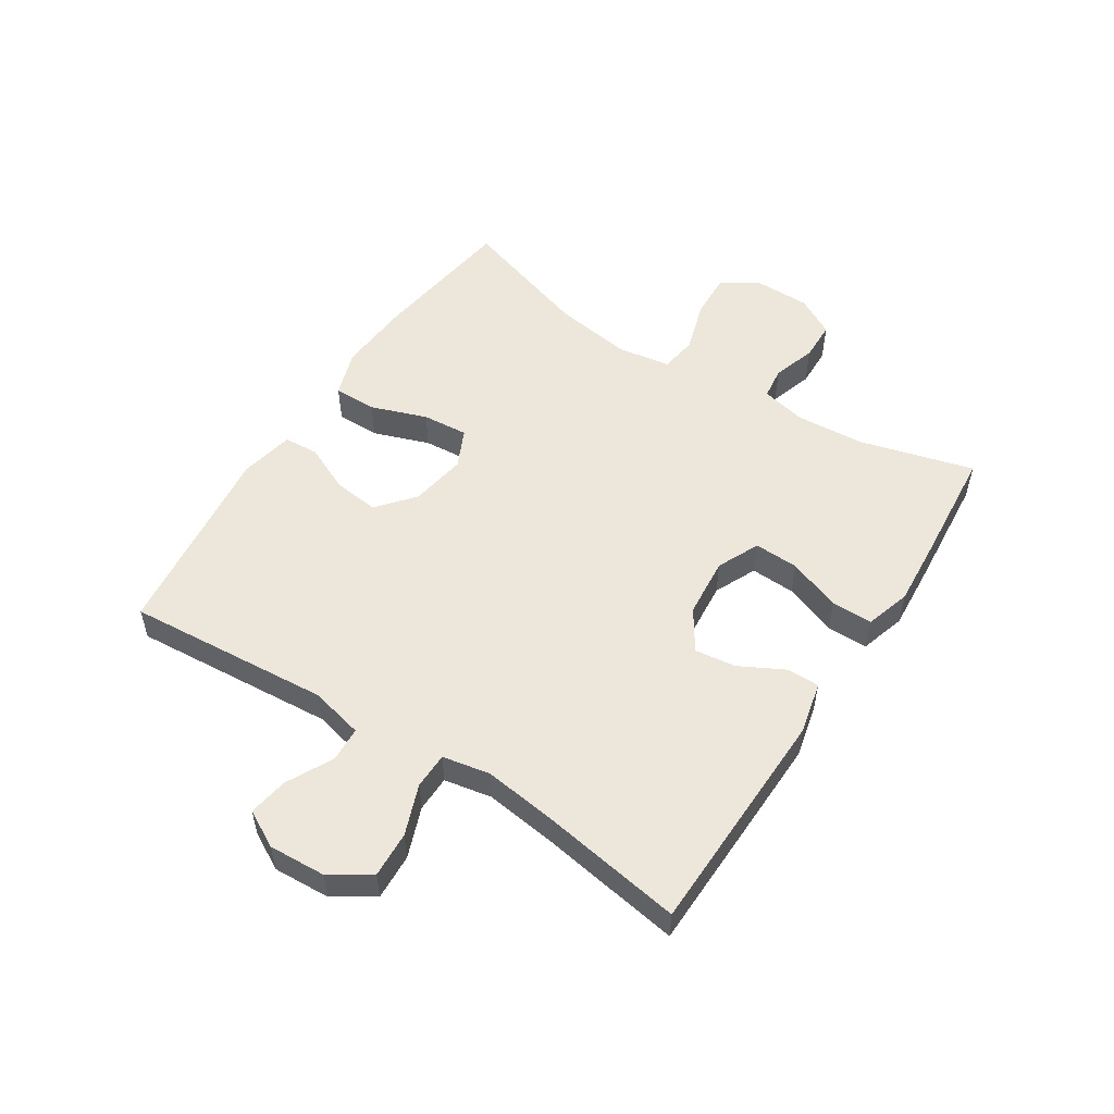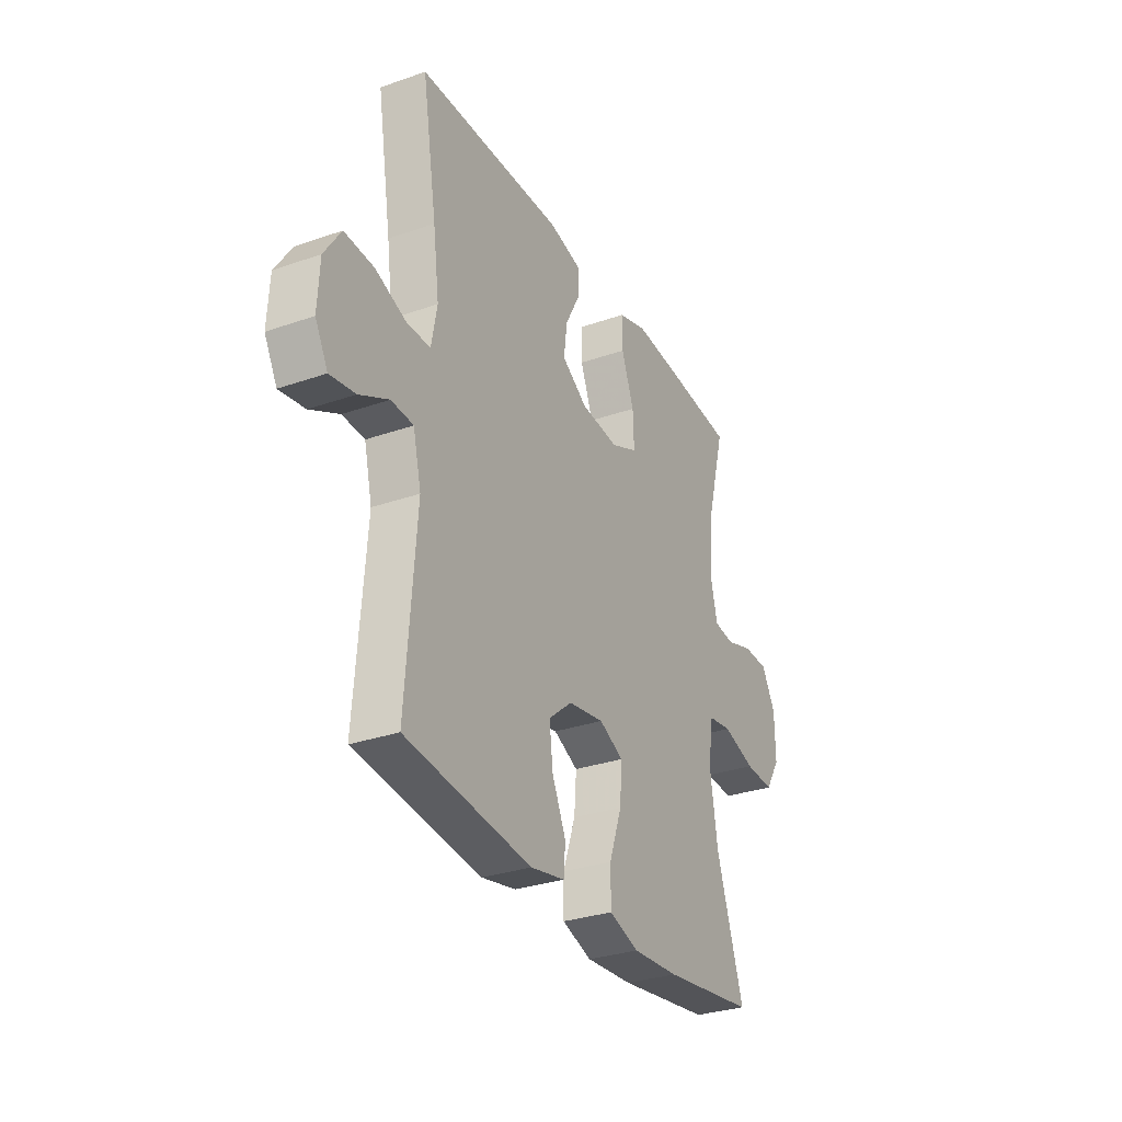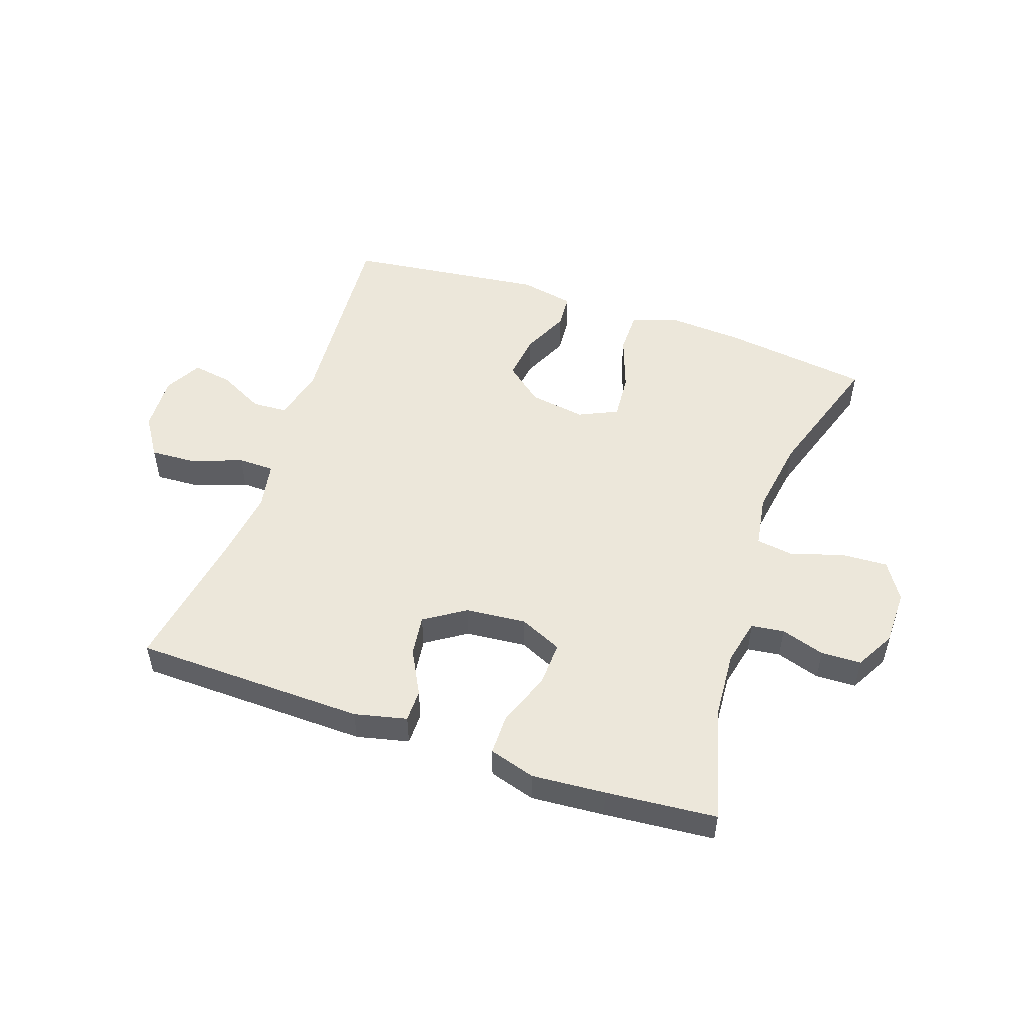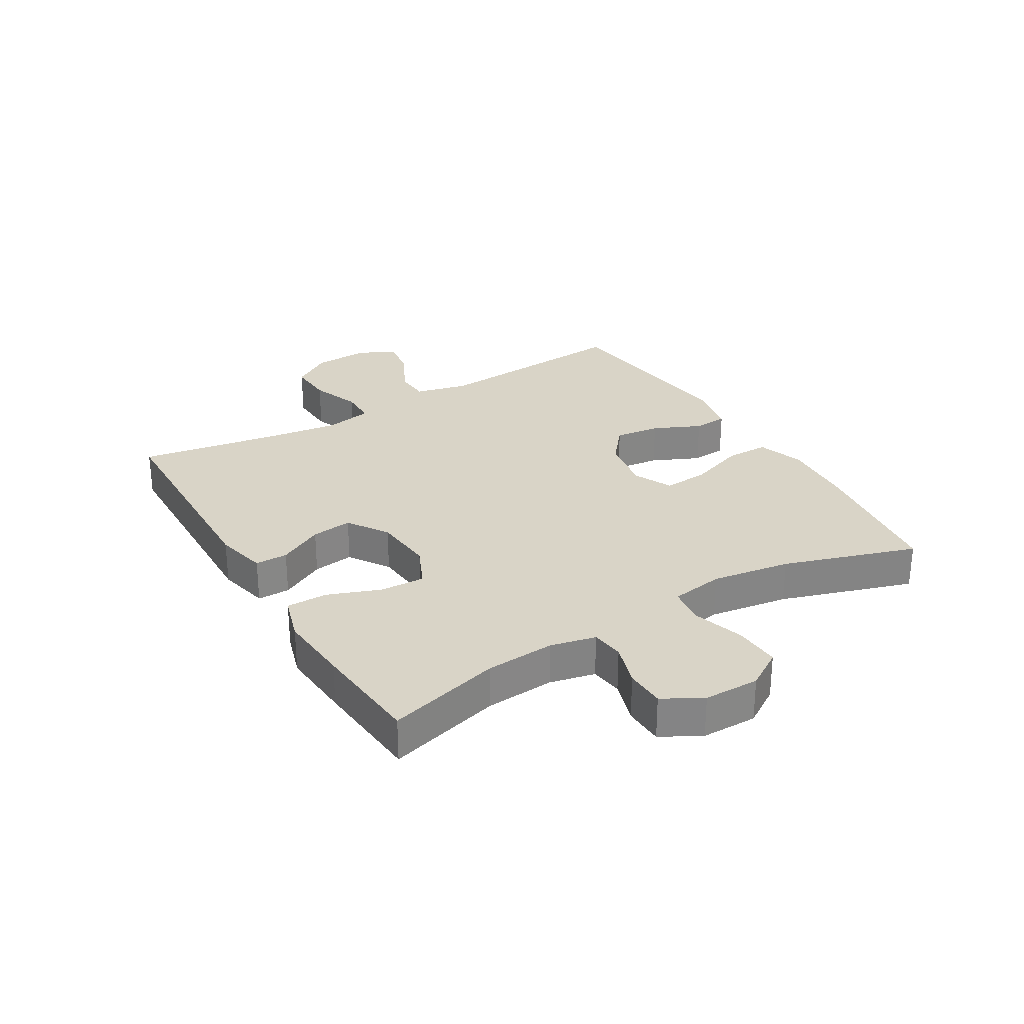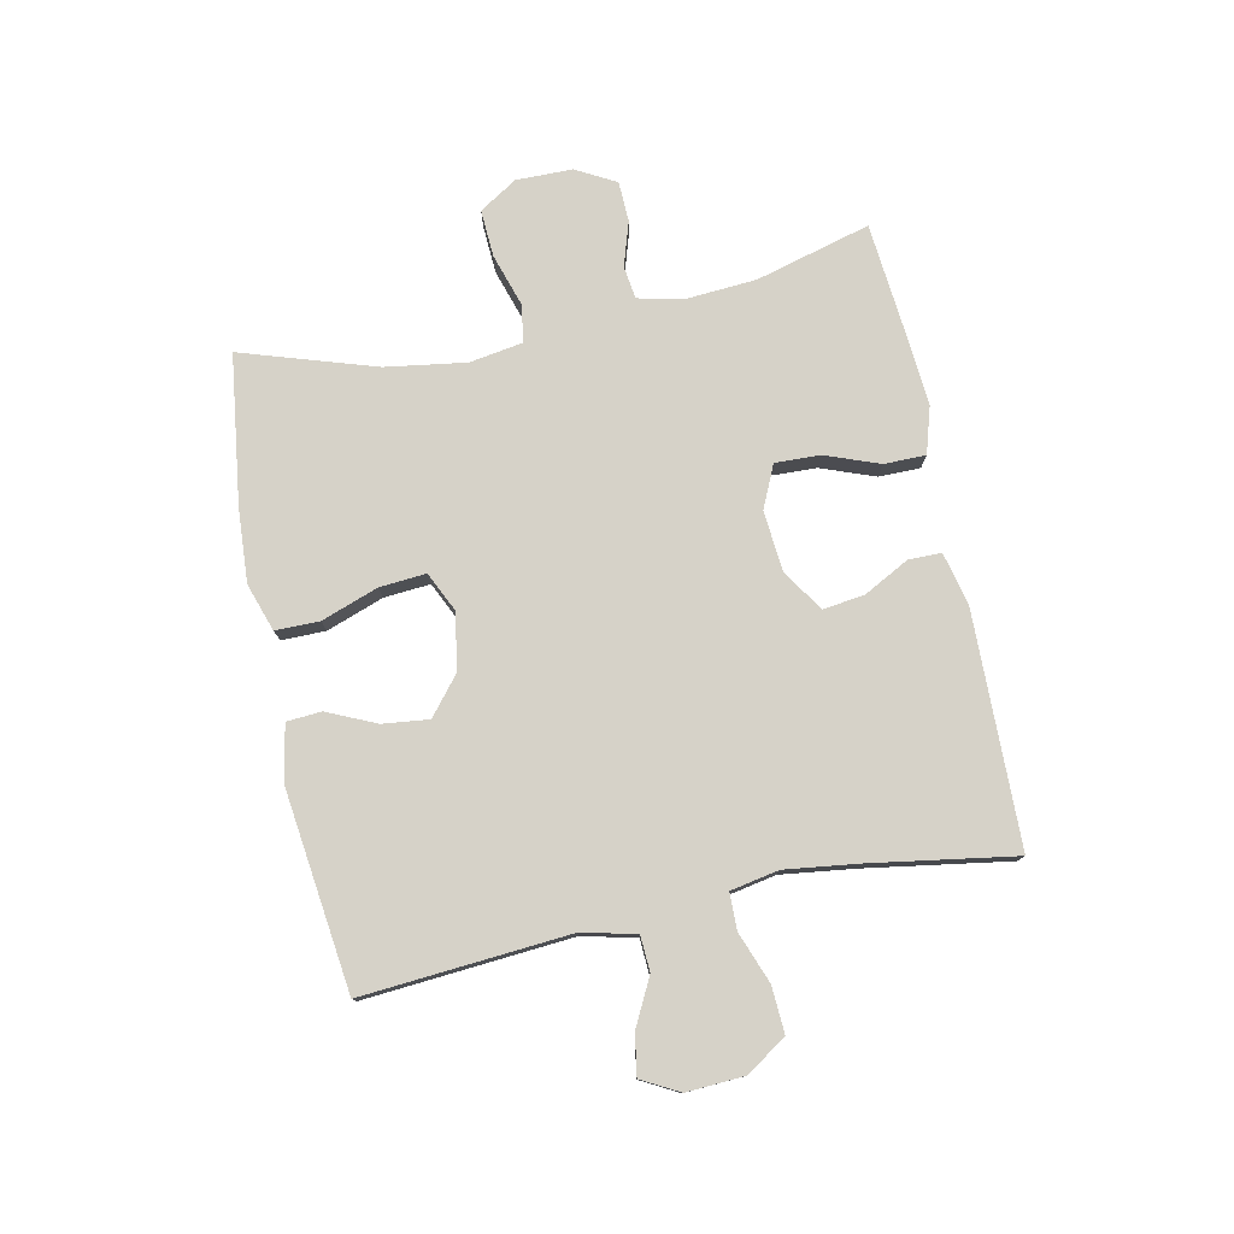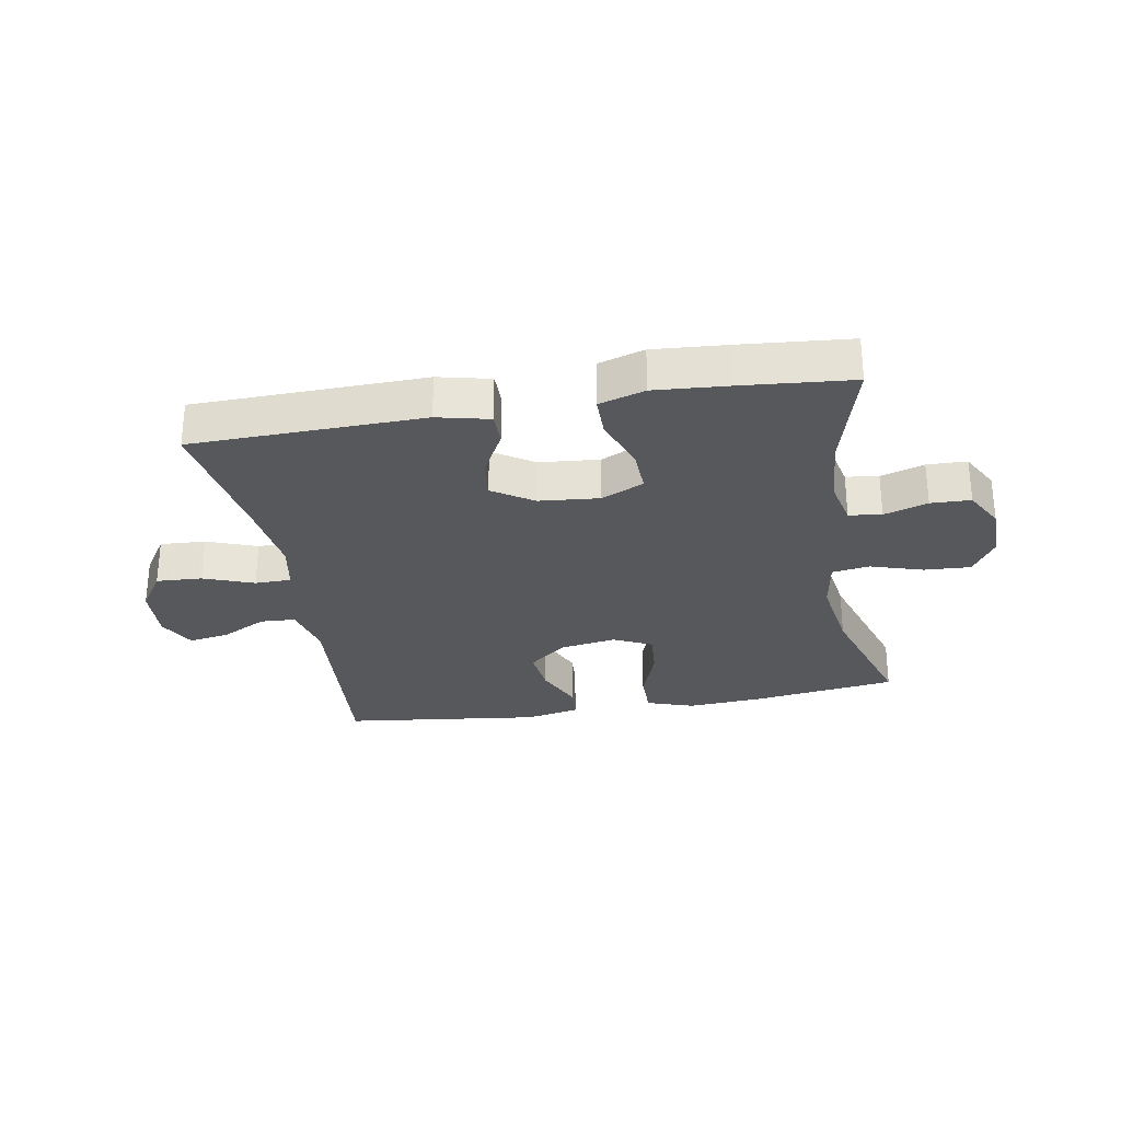
<metadata>
{"format":"obj","ext":"obj","renderer":"f3d","projection":"perspective","resolution":1024,"background":"white","views":[{"elev":53.1,"azim":-57.2,"up":"+Y"},{"elev":-30.7,"azim":-63.3,"up":"+Z"},{"elev":51.1,"azim":19.0,"up":"+Y"},{"elev":28.7,"azim":59.2,"up":"+Y"},{"elev":77.6,"azim":-101.9,"up":"+Y"},{"elev":-28.8,"azim":9.9,"up":"+Y"}]}
</metadata>
<code>
v 0.5 0.07 0.5
v 0.449 0.07 0.312
v 0.441 0.07 0.197
v 0.458 0.07 0.122
v 0.512 0.07 0.115
v 0.584 0.07 0.138
v 0.65 0.07 0.136
v 0.686 0.07 0.071
v 0.687 0.07 -0.021
v 0.648 0.07 -0.083
v 0.571 0.07 -0.079
v 0.485 0.07 -0.052
v 0.423 0.07 -0.061
v 0.409 0.07 -0.149
v 0.429 0.07 -0.28
v 0.5 0.07 -0.5
v 0.257 0.07 -0.533
v 0.135 0.07 -0.541
v 0.057 0.07 -0.515
v 0.057 0.07 -0.443
v 0.09 0.07 -0.35
v 0.096 0.07 -0.274
v 0.032 0.07 -0.244
v -0.061 0.07 -0.259
v -0.123 0.07 -0.31
v -0.114 0.07 -0.386
v -0.078 0.07 -0.465
v -0.082 0.07 -0.522
v -0.172 0.07 -0.54
v -0.5 0.07 -0.5
v -0.474 0.07 -0.162
v -0.495 0.07 -0.074
v -0.553 0.07 -0.071
v -0.629 0.07 -0.11
v -0.695 0.07 -0.121
v -0.728 0.07 -0.06
v -0.723 0.07 0.034
v -0.68 0.07 0.1
v -0.604 0.07 0.096
v -0.521 0.07 0.065
v -0.461 0.07 0.066
v -0.446 0.07 0.145
v -0.462 0.07 0.266
v -0.5 0.07 0.5
v -0.118 0.07 0.509
v -0.032 0.07 0.489
v -0.032 0.07 0.435
v -0.071 0.07 0.361
v -0.08 0.07 0.293
v -0.013 0.07 0.249
v 0.087 0.07 0.24
v 0.157 0.07 0.272
v 0.154 0.07 0.346
v 0.121 0.07 0.434
v 0.121 0.07 0.502
v 0.197 0.07 0.525
v 0.318 0.07 0.516
v 0.5 0 0.5
v 0.449 0 0.312
v 0.441 0 0.197
v 0.458 0 0.122
v 0.512 0 0.115
v 0.584 0 0.138
v 0.65 0 0.136
v 0.686 0 0.071
v 0.687 0 -0.021
v 0.648 0 -0.083
v 0.571 0 -0.079
v 0.485 0 -0.052
v 0.423 0 -0.061
v 0.409 0 -0.149
v 0.429 0 -0.28
v 0.5 0 -0.5
v 0.257 0 -0.533
v 0.135 0 -0.541
v 0.057 0 -0.515
v 0.057 0 -0.443
v 0.09 0 -0.35
v 0.096 0 -0.274
v 0.032 0 -0.244
v -0.061 0 -0.259
v -0.123 0 -0.31
v -0.114 0 -0.386
v -0.078 0 -0.465
v -0.082 0 -0.522
v -0.172 0 -0.54
v -0.5 0 -0.5
v -0.474 0 -0.162
v -0.495 0 -0.074
v -0.553 0 -0.071
v -0.629 0 -0.11
v -0.695 0 -0.121
v -0.728 0 -0.06
v -0.723 0 0.034
v -0.68 0 0.1
v -0.604 0 0.096
v -0.521 0 0.065
v -0.461 0 0.066
v -0.446 0 0.145
v -0.462 0 0.266
v -0.5 0 0.5
v -0.118 0 0.509
v -0.032 0 0.489
v -0.032 0 0.435
v -0.071 0 0.361
v -0.08 0 0.293
v -0.013 0 0.249
v 0.087 0 0.24
v 0.157 0 0.272
v 0.154 0 0.346
v 0.121 0 0.434
v 0.121 0 0.502
v 0.197 0 0.525
v 0.318 0 0.516
f 56 57 1 2
f 53 54 55 56
f 52 53 56 2
f 51 52 2 3
f 50 51 3 4
f 45 46 47 48
f 43 44 45 48
f 42 43 48 49
f 41 42 49 50
f 37 38 39 40
f 37 40 41
f 36 37 41
f 33 34 35 36
f 32 33 36 41
f 31 32 41 50
f 26 27 28 29
f 25 26 29 30
f 24 25 30 31
f 18 19 20 21
f 18 21 22
f 15 16 17 18
f 14 15 18 22
f 13 14 22 23
f 9 10 11 12
f 9 12 13
f 8 9 13
f 5 6 7 8
f 4 5 8 13
f 23 24 31 50
f 4 13 23 50
f 59 58 114 113
f 113 112 111 110
f 59 113 110 109
f 60 59 109 108
f 61 60 108 107
f 105 104 103 102
f 105 102 101 100
f 106 105 100 99
f 107 106 99 98
f 97 96 95 94
f 98 97 94
f 98 94 93
f 93 92 91 90
f 98 93 90 89
f 107 98 89 88
f 86 85 84 83
f 87 86 83 82
f 88 87 82 81
f 78 77 76 75
f 79 78 75
f 75 74 73 72
f 79 75 72 71
f 80 79 71 70
f 69 68 67 66
f 70 69 66
f 70 66 65
f 65 64 63 62
f 70 65 62 61
f 107 88 81 80
f 107 80 70 61
f 1 58 59 2
f 2 59 60 3
f 3 60 61 4
f 4 61 62 5
f 5 62 63 6
f 6 63 64 7
f 7 64 65 8
f 8 65 66 9
f 9 66 67 10
f 10 67 68 11
f 11 68 69 12
f 12 69 70 13
f 13 70 71 14
f 14 71 72 15
f 15 72 73 16
f 16 73 74 17
f 17 74 75 18
f 18 75 76 19
f 19 76 77 20
f 20 77 78 21
f 21 78 79 22
f 22 79 80 23
f 23 80 81 24
f 24 81 82 25
f 25 82 83 26
f 26 83 84 27
f 27 84 85 28
f 28 85 86 29
f 29 86 87 30
f 30 87 88 31
f 31 88 89 32
f 32 89 90 33
f 33 90 91 34
f 34 91 92 35
f 35 92 93 36
f 36 93 94 37
f 37 94 95 38
f 38 95 96 39
f 39 96 97 40
f 40 97 98 41
f 41 98 99 42
f 42 99 100 43
f 43 100 101 44
f 44 101 102 45
f 45 102 103 46
f 46 103 104 47
f 47 104 105 48
f 48 105 106 49
f 49 106 107 50
f 50 107 108 51
f 51 108 109 52
f 52 109 110 53
f 53 110 111 54
f 54 111 112 55
f 55 112 113 56
f 56 113 114 57
f 57 114 58 1

</code>
